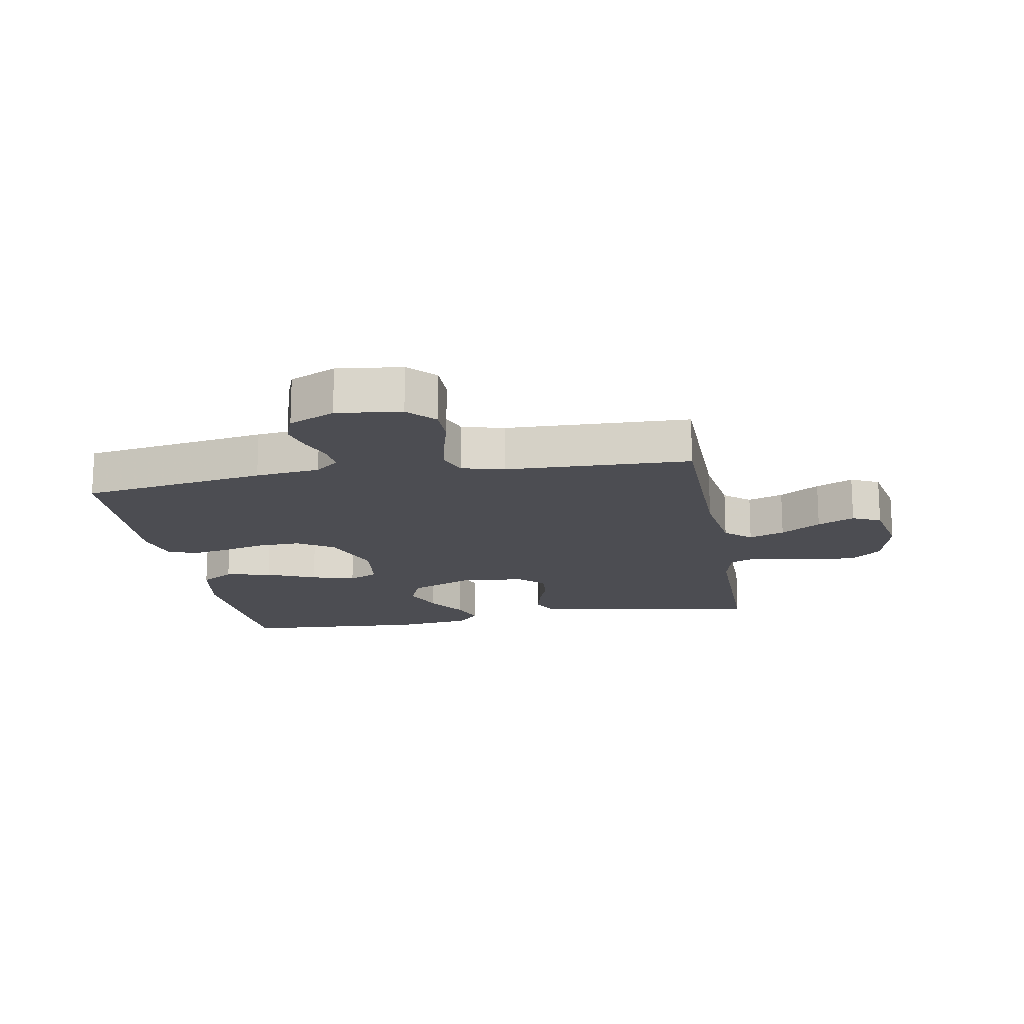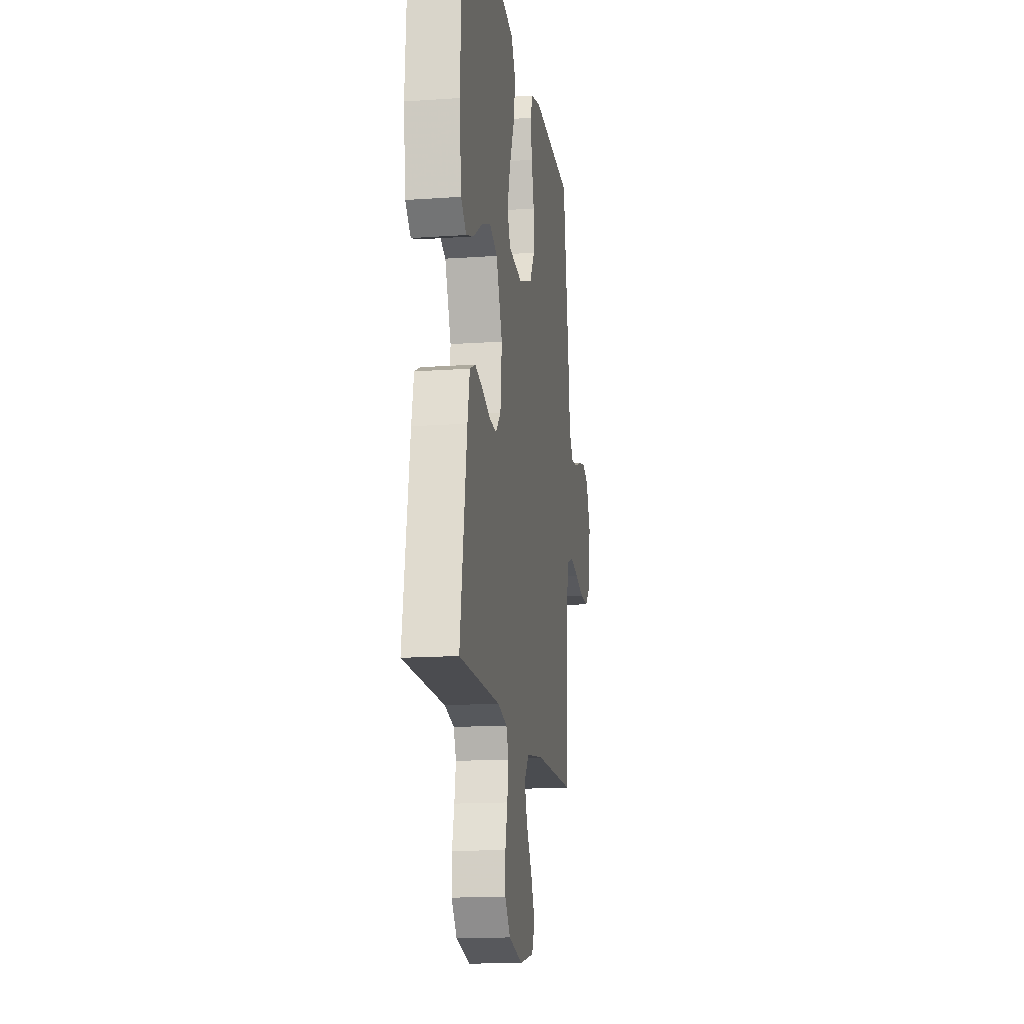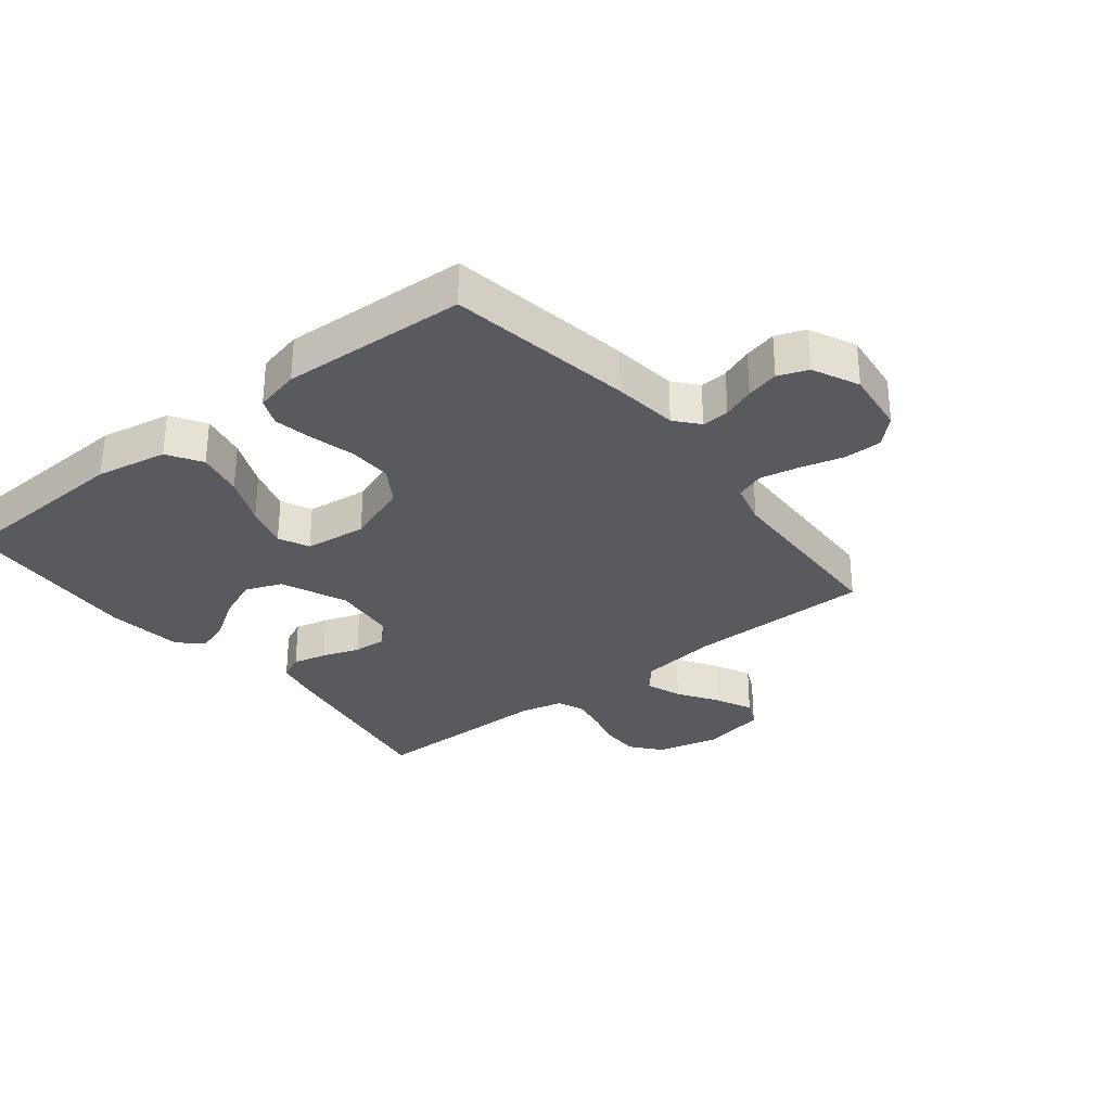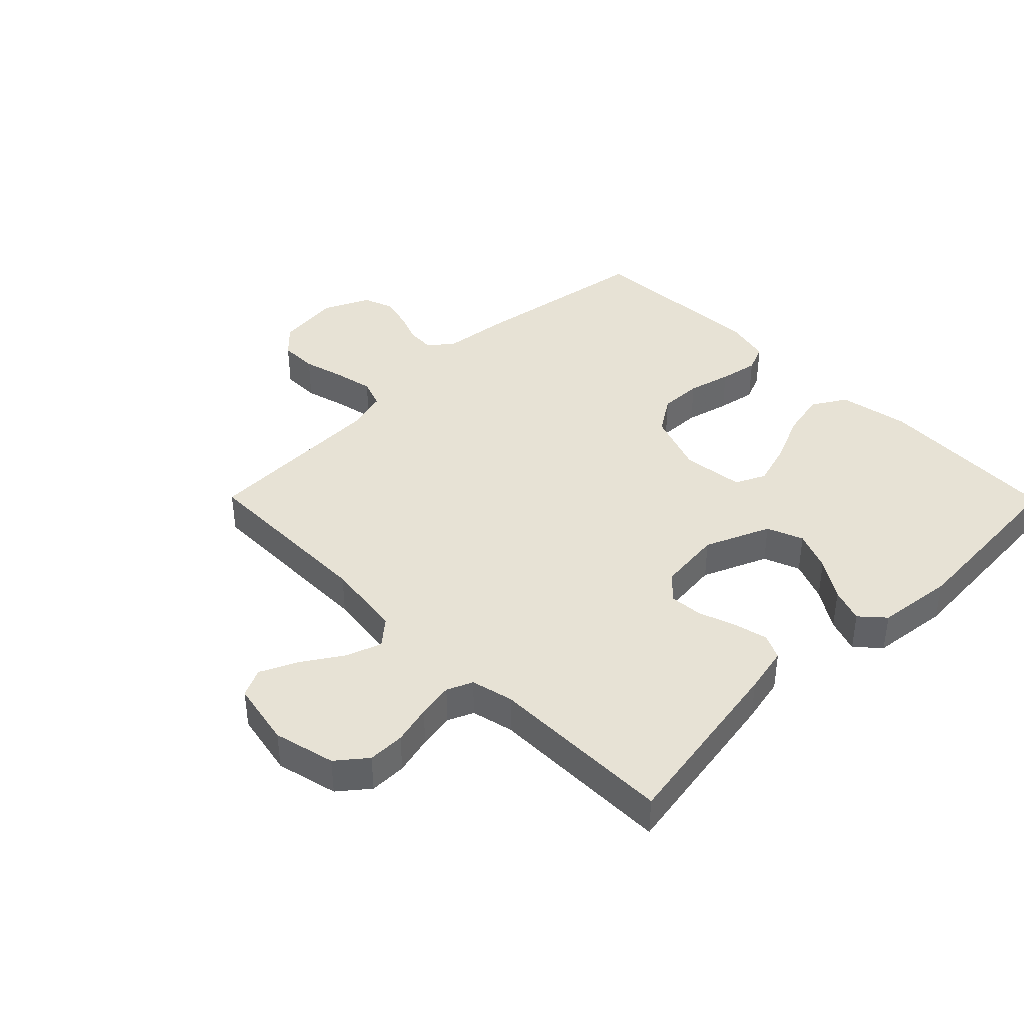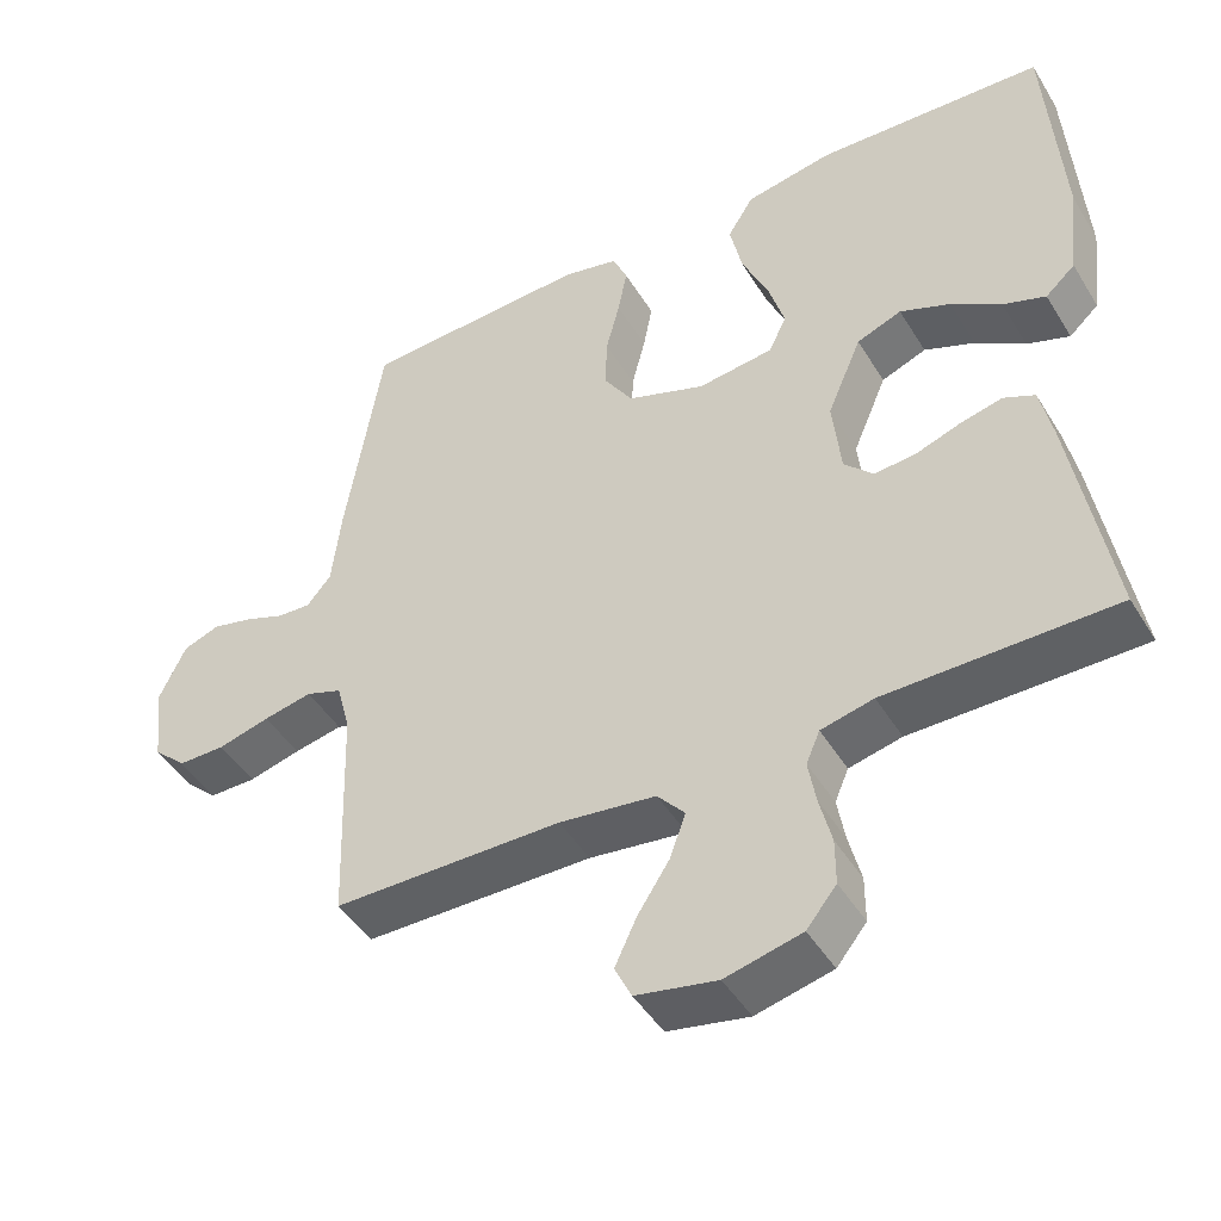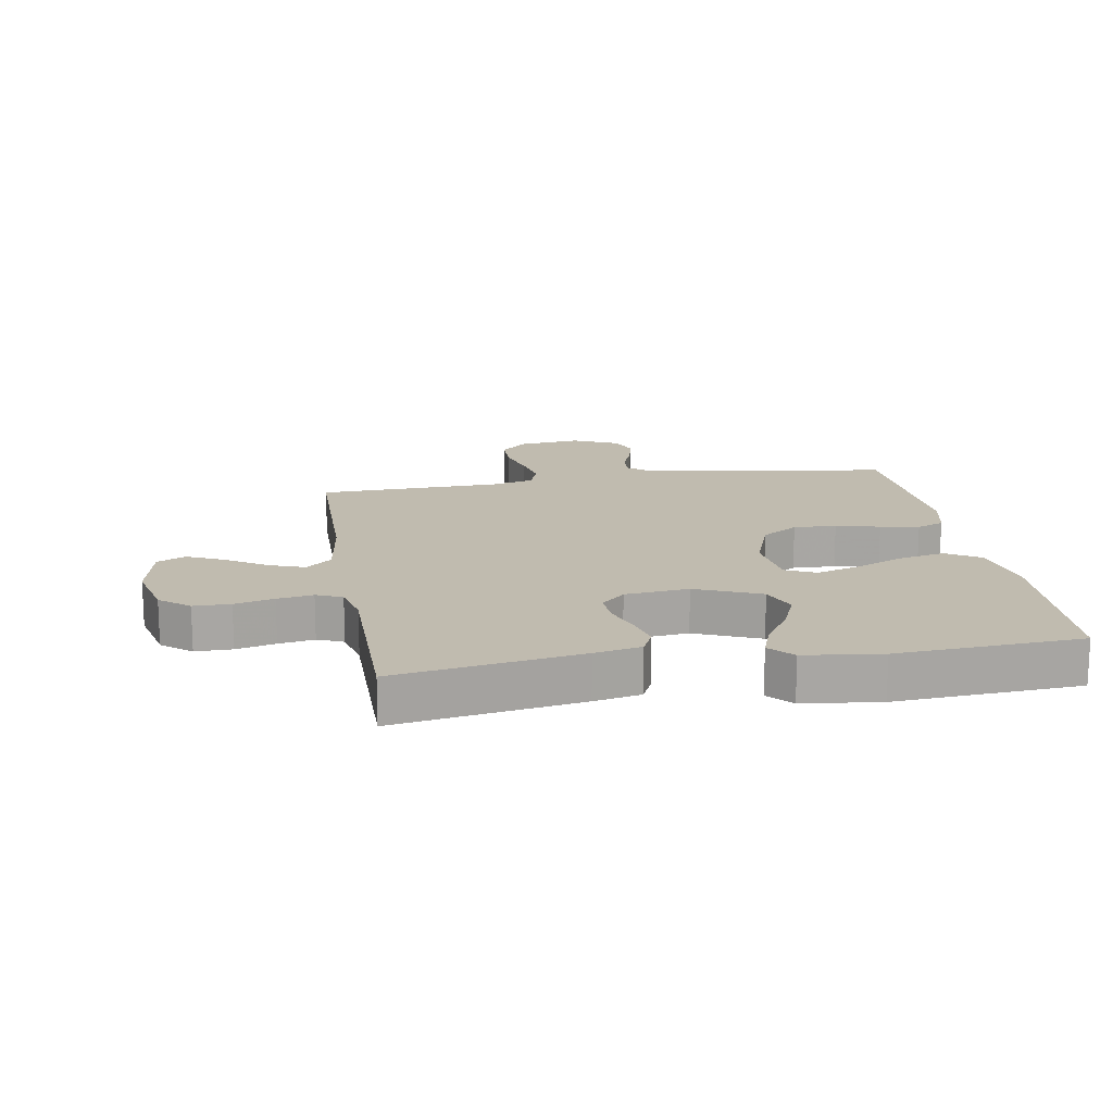
<metadata>
{"format":"obj","ext":"obj","renderer":"f3d","projection":"perspective","resolution":1024,"background":"white","views":[{"elev":-16.4,"azim":100.1,"up":"+Y"},{"elev":-15.2,"azim":-81.5,"up":"+Z"},{"elev":-30.7,"azim":38.5,"up":"+Y"},{"elev":40.4,"azim":-134.7,"up":"+Y"},{"elev":-46.1,"azim":-150.2,"up":"+Z"},{"elev":16.0,"azim":-99.5,"up":"+Y"}]}
</metadata>
<code>
v 0.5 0.07 0.5
v 0.548 0.07 0.2
v 0.56 0.07 0.095
v 0.592 0.07 0.057
v 0.637 0.07 0.06
v 0.689 0.07 0.08
v 0.742 0.07 0.093
v 0.79 0.07 0.075
v 0.825 0.07 0
v 0.812 0.07 -0.105
v 0.769 0.07 -0.146
v 0.707 0.07 -0.146
v 0.639 0.07 -0.128
v 0.575 0.07 -0.115
v 0.528 0.07 -0.132
v 0.51 0.07 -0.2
v 0.5 0.07 -0.5
v 0.2 0.07 -0.503
v 0.073 0.07 -0.52
v 0.037 0.07 -0.562
v 0.058 0.07 -0.62
v 0.1 0.07 -0.685
v 0.128 0.07 -0.745
v 0.106 0.07 -0.791
v 0 0.07 -0.812
v -0.1 0.07 -0.788
v -0.139 0.07 -0.74
v -0.139 0.07 -0.68
v -0.123 0.07 -0.616
v -0.113 0.07 -0.558
v -0.131 0.07 -0.516
v -0.2 0.07 -0.5
v -0.5 0.07 -0.5
v -0.45 0.07 -0.2
v -0.434 0.07 -0.124
v -0.393 0.07 -0.105
v -0.338 0.07 -0.118
v -0.278 0.07 -0.139
v -0.224 0.07 -0.143
v -0.186 0.07 -0.104
v -0.175 0.07 0
v -0.22 0.07 0.106
v -0.279 0.07 0.129
v -0.345 0.07 0.102
v -0.41 0.07 0.06
v -0.466 0.07 0.04
v -0.505 0.07 0.075
v -0.52 0.07 0.2
v -0.5 0.07 0.5
v -0.2 0.07 0.515
v -0.085 0.07 0.494
v -0.051 0.07 0.439
v -0.067 0.07 0.364
v -0.102 0.07 0.284
v -0.123 0.07 0.213
v -0.1 0.07 0.164
v 0 0.07 0.152
v 0.102 0.07 0.189
v 0.14 0.07 0.248
v 0.138 0.07 0.318
v 0.12 0.07 0.389
v 0.108 0.07 0.452
v 0.127 0.07 0.497
v 0.2 0.07 0.514
v 0.5 0 0.5
v 0.548 0 0.2
v 0.56 0 0.095
v 0.592 0 0.057
v 0.637 0 0.06
v 0.689 0 0.08
v 0.742 0 0.093
v 0.79 0 0.075
v 0.825 0 0
v 0.812 0 -0.105
v 0.769 0 -0.146
v 0.707 0 -0.146
v 0.639 0 -0.128
v 0.575 0 -0.115
v 0.528 0 -0.132
v 0.51 0 -0.2
v 0.5 0 -0.5
v 0.2 0 -0.503
v 0.073 0 -0.52
v 0.037 0 -0.562
v 0.058 0 -0.62
v 0.1 0 -0.685
v 0.128 0 -0.745
v 0.106 0 -0.791
v 0 0 -0.812
v -0.1 0 -0.788
v -0.139 0 -0.74
v -0.139 0 -0.68
v -0.123 0 -0.616
v -0.113 0 -0.558
v -0.131 0 -0.516
v -0.2 0 -0.5
v -0.5 0 -0.5
v -0.45 0 -0.2
v -0.434 0 -0.124
v -0.393 0 -0.105
v -0.338 0 -0.118
v -0.278 0 -0.139
v -0.224 0 -0.143
v -0.186 0 -0.104
v -0.175 0 0
v -0.22 0 0.106
v -0.279 0 0.129
v -0.345 0 0.102
v -0.41 0 0.06
v -0.466 0 0.04
v -0.505 0 0.075
v -0.52 0 0.2
v -0.5 0 0.5
v -0.2 0 0.515
v -0.085 0 0.494
v -0.051 0 0.439
v -0.067 0 0.364
v -0.102 0 0.284
v -0.123 0 0.213
v -0.1 0 0.164
v 0 0 0.152
v 0.102 0 0.189
v 0.14 0 0.248
v 0.138 0 0.318
v 0.12 0 0.389
v 0.108 0 0.452
v 0.127 0 0.497
v 0.2 0 0.514
f 60 61 62 63
f 60 63 64 1
f 51 52 53 54
f 51 54 55
f 50 51 55
f 49 50 55
f 48 49 55 56
f 44 45 46 47
f 43 44 47 48
f 35 36 37 38
f 33 34 35 38
f 32 33 38 39
f 31 32 39 40
f 26 27 28 29
f 26 29 30
f 25 26 30
f 21 22 23 24
f 20 21 24 25
f 16 17 18
f 15 16 18 19
f 10 11 12 13
f 10 13 14
f 9 10 14
f 8 9 14 15
f 5 6 7 8
f 60 1 2 3
f 59 60 3 4
f 43 48 56 57
f 42 43 57
f 41 42 57
f 41 57 58
f 40 41 58
f 31 40 58
f 20 25 30 31
f 19 20 31 58
f 15 19 58 59
f 5 8 15
f 4 5 15
f 4 15 59
f 127 126 125 124
f 65 128 127 124
f 118 117 116 115
f 119 118 115
f 119 115 114
f 119 114 113
f 120 119 113 112
f 111 110 109 108
f 112 111 108 107
f 102 101 100 99
f 102 99 98 97
f 103 102 97 96
f 104 103 96 95
f 93 92 91 90
f 94 93 90
f 94 90 89
f 88 87 86 85
f 89 88 85 84
f 82 81 80
f 83 82 80 79
f 77 76 75 74
f 78 77 74
f 78 74 73
f 79 78 73 72
f 72 71 70 69
f 67 66 65 124
f 68 67 124 123
f 121 120 112 107
f 121 107 106
f 121 106 105
f 122 121 105
f 122 105 104
f 122 104 95
f 95 94 89 84
f 122 95 84 83
f 123 122 83 79
f 79 72 69
f 79 69 68
f 123 79 68
f 1 65 66 2
f 2 66 67 3
f 3 67 68 4
f 4 68 69 5
f 5 69 70 6
f 6 70 71 7
f 7 71 72 8
f 8 72 73 9
f 9 73 74 10
f 10 74 75 11
f 11 75 76 12
f 12 76 77 13
f 13 77 78 14
f 14 78 79 15
f 15 79 80 16
f 16 80 81 17
f 17 81 82 18
f 18 82 83 19
f 19 83 84 20
f 20 84 85 21
f 21 85 86 22
f 22 86 87 23
f 23 87 88 24
f 24 88 89 25
f 25 89 90 26
f 26 90 91 27
f 27 91 92 28
f 28 92 93 29
f 29 93 94 30
f 30 94 95 31
f 31 95 96 32
f 32 96 97 33
f 33 97 98 34
f 34 98 99 35
f 35 99 100 36
f 36 100 101 37
f 37 101 102 38
f 38 102 103 39
f 39 103 104 40
f 40 104 105 41
f 41 105 106 42
f 42 106 107 43
f 43 107 108 44
f 44 108 109 45
f 45 109 110 46
f 46 110 111 47
f 47 111 112 48
f 48 112 113 49
f 49 113 114 50
f 50 114 115 51
f 51 115 116 52
f 52 116 117 53
f 53 117 118 54
f 54 118 119 55
f 55 119 120 56
f 56 120 121 57
f 57 121 122 58
f 58 122 123 59
f 59 123 124 60
f 60 124 125 61
f 61 125 126 62
f 62 126 127 63
f 63 127 128 64
f 64 128 65 1

</code>
